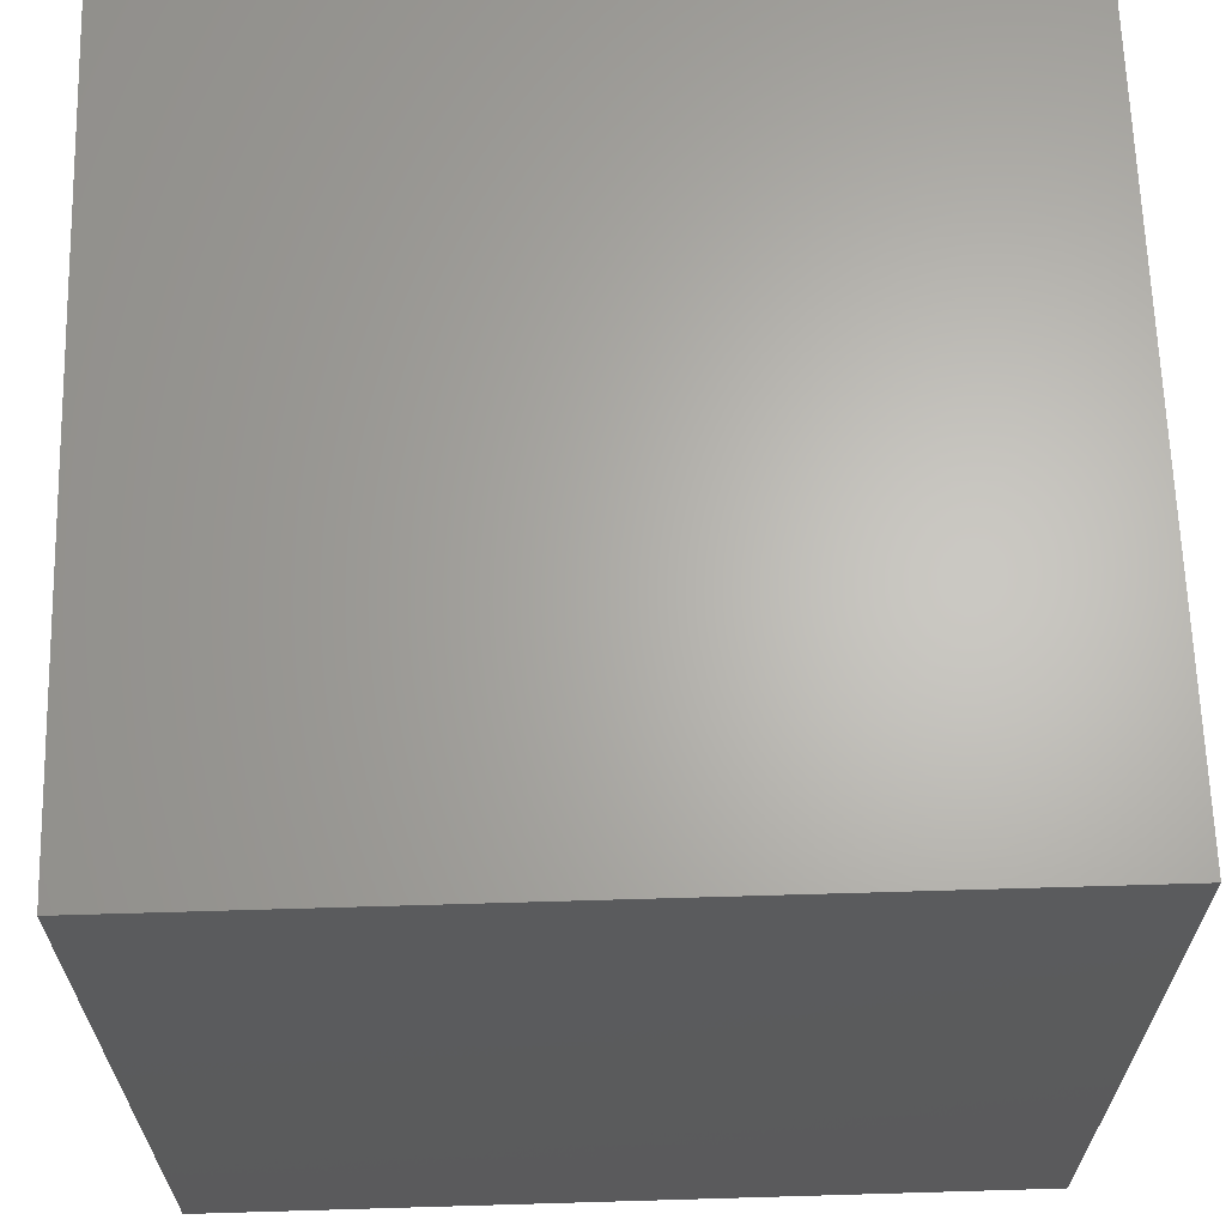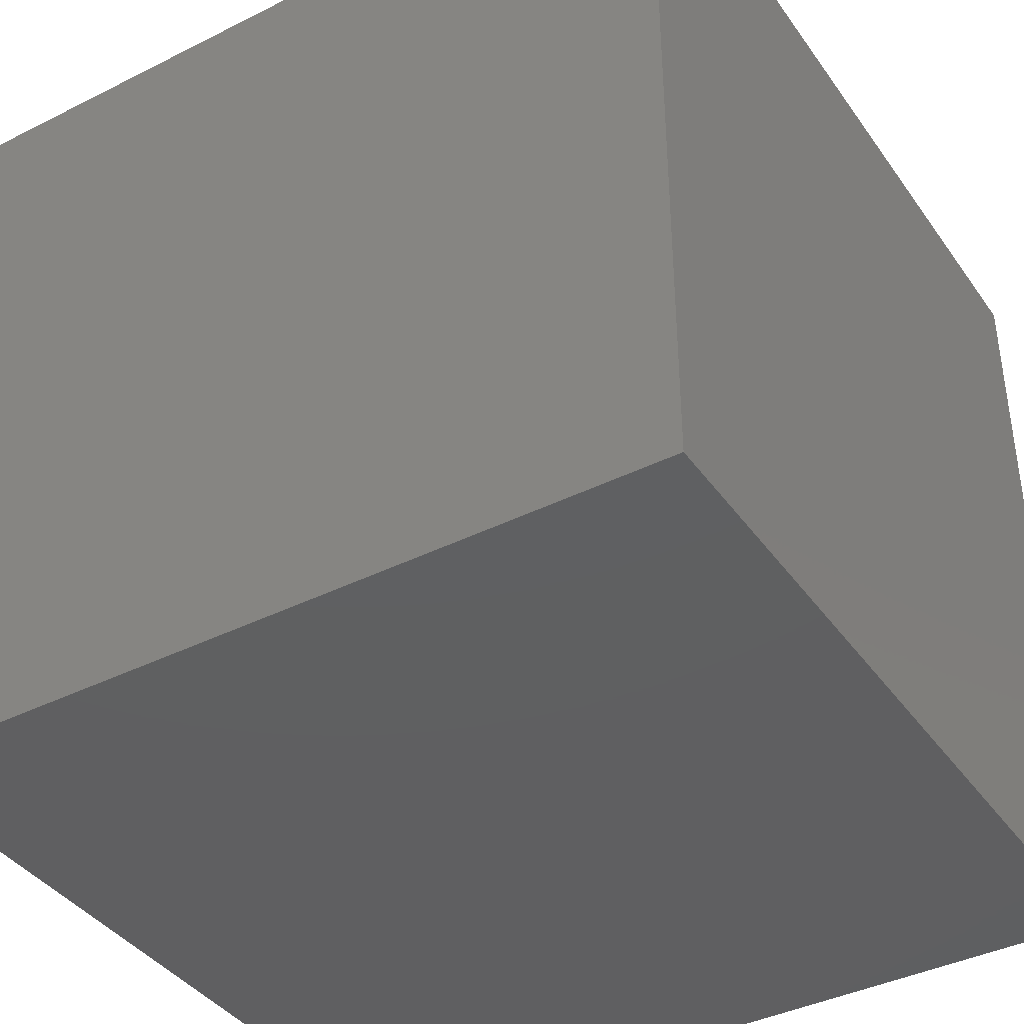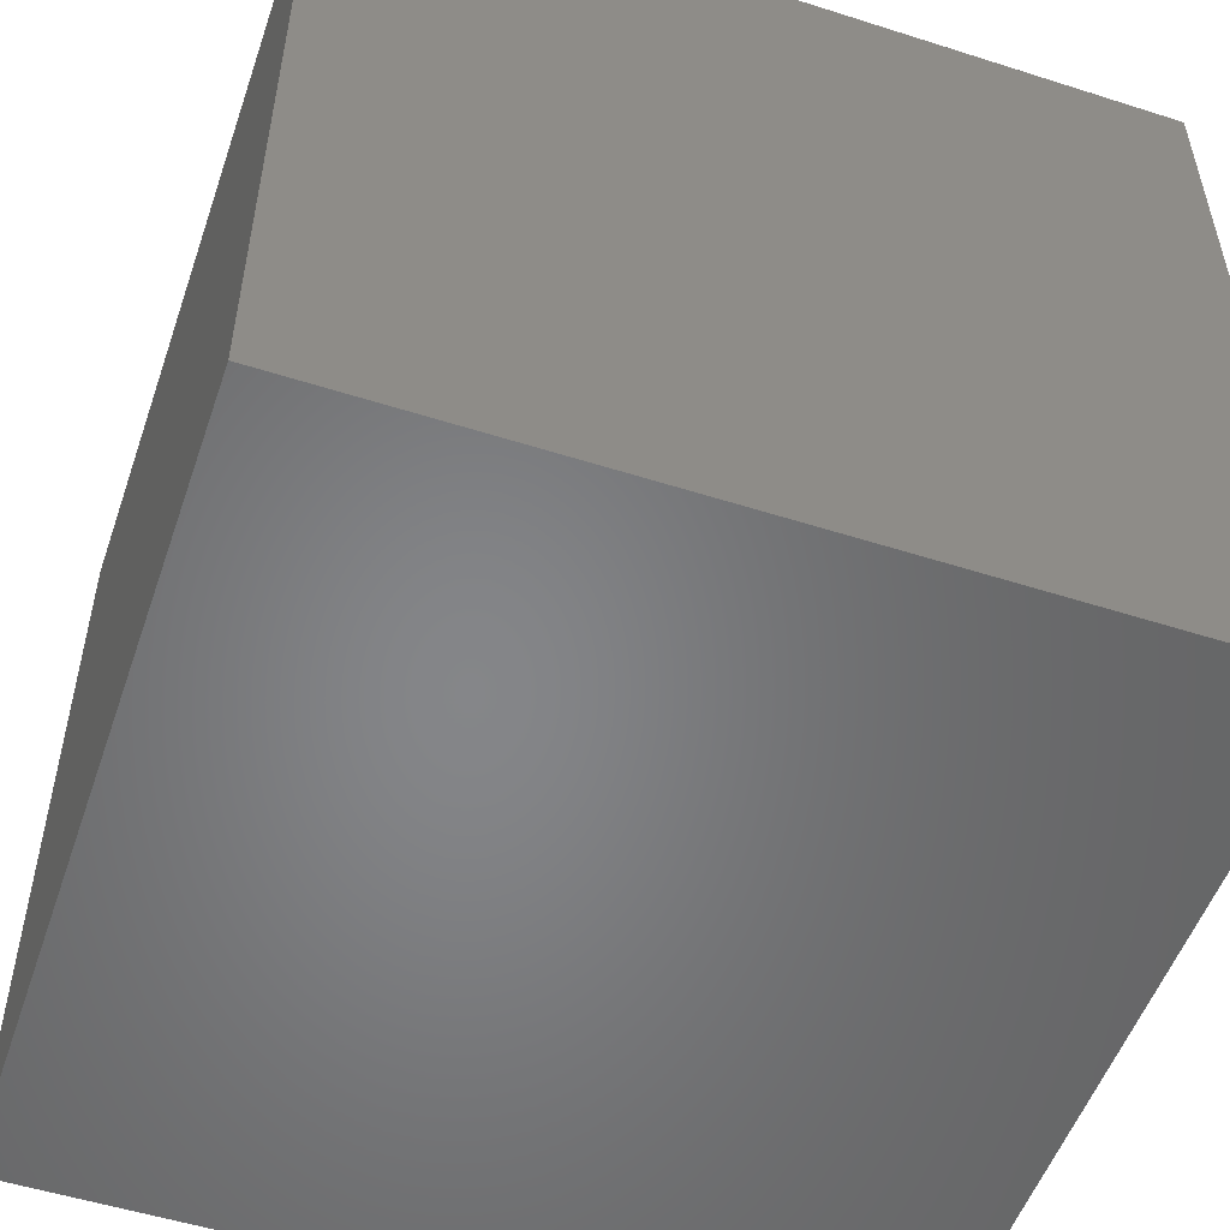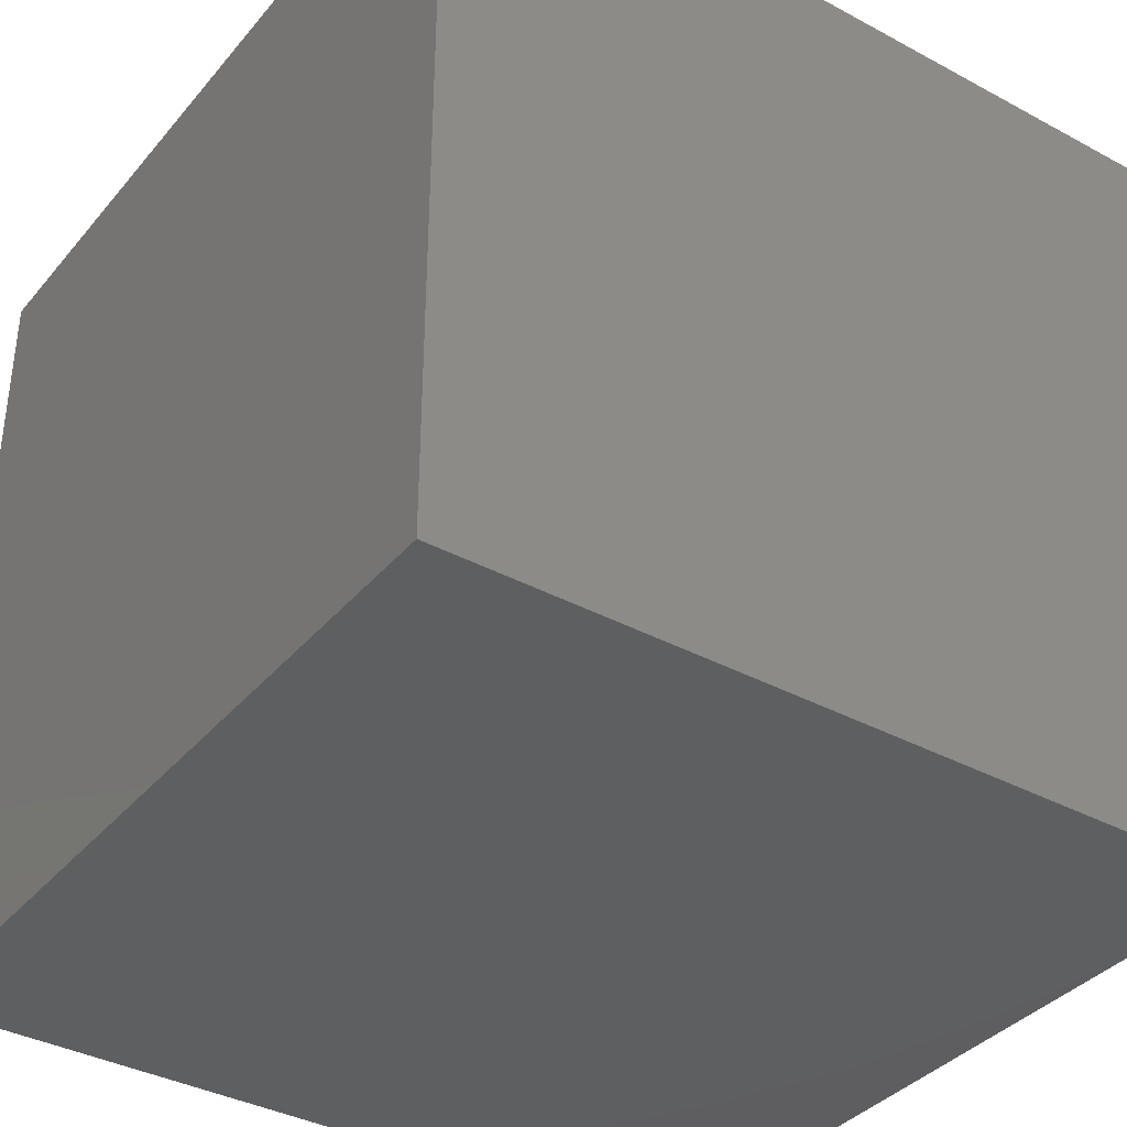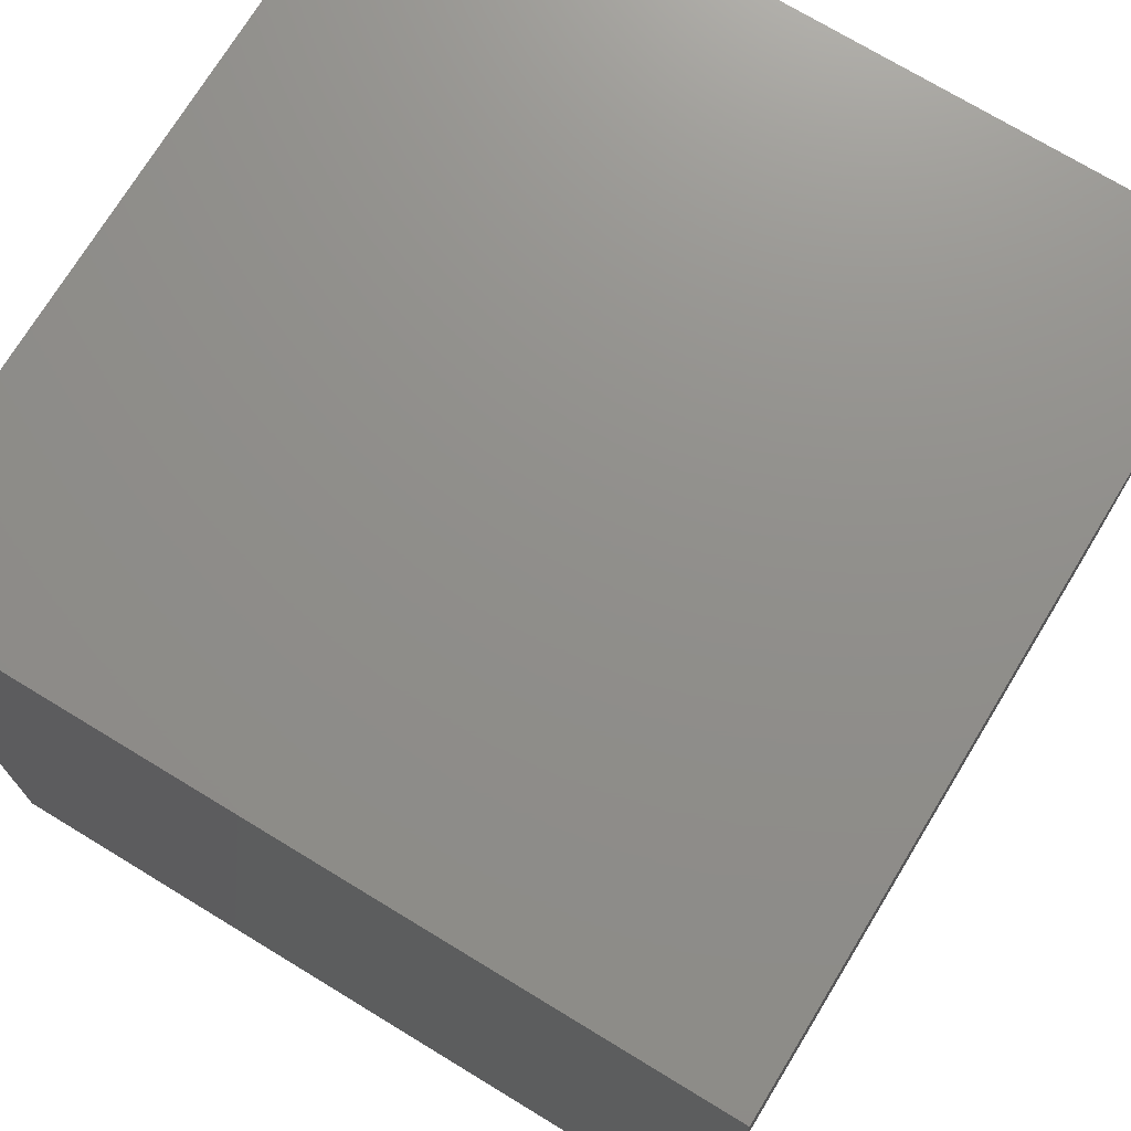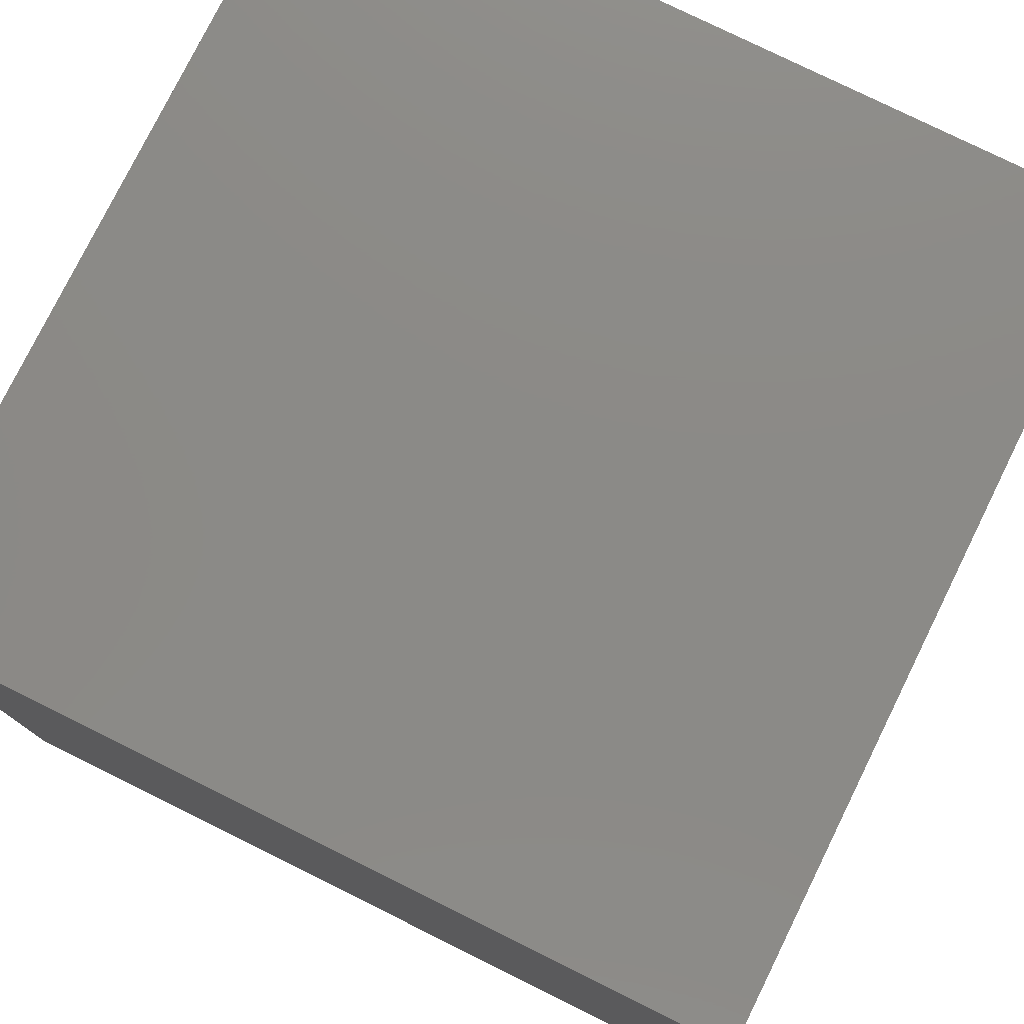
<metadata>
{"format":"stl","ext":"stl","renderer":"f3d","projection":"perspective","resolution":1024,"background":"white","views":[{"elev":65.0,"azim":-1.7,"up":"+Z"},{"elev":-39.8,"azim":-148.2,"up":"+Y"},{"elev":-52.9,"azim":161.1,"up":"+Y"},{"elev":-37.1,"azim":-34.8,"up":"+Y"},{"elev":73.0,"azim":-58.7,"up":"+Z"},{"elev":78.0,"azim":-63.7,"up":"+Y"}]}
</metadata>
<code>
# stl→obj: 8 verts, 12 faces
v -0.005 -0.005 -0.005
v -0.005 -0.005 0.005
v -0.005 0.005 0.005
v -0.005 0.005 -0.005
v 0.005 -0.005 -0.005
v 0.005 0.005 -0.005
v 0.005 0.005 0.005
v 0.005 -0.005 0.005
f 1 2 3
f 1 3 4
f 5 6 7
f 5 7 8
f 1 5 8
f 1 8 2
f 4 3 7
f 4 7 6
f 1 4 6
f 1 6 5
f 2 8 7
f 2 7 3

</code>
